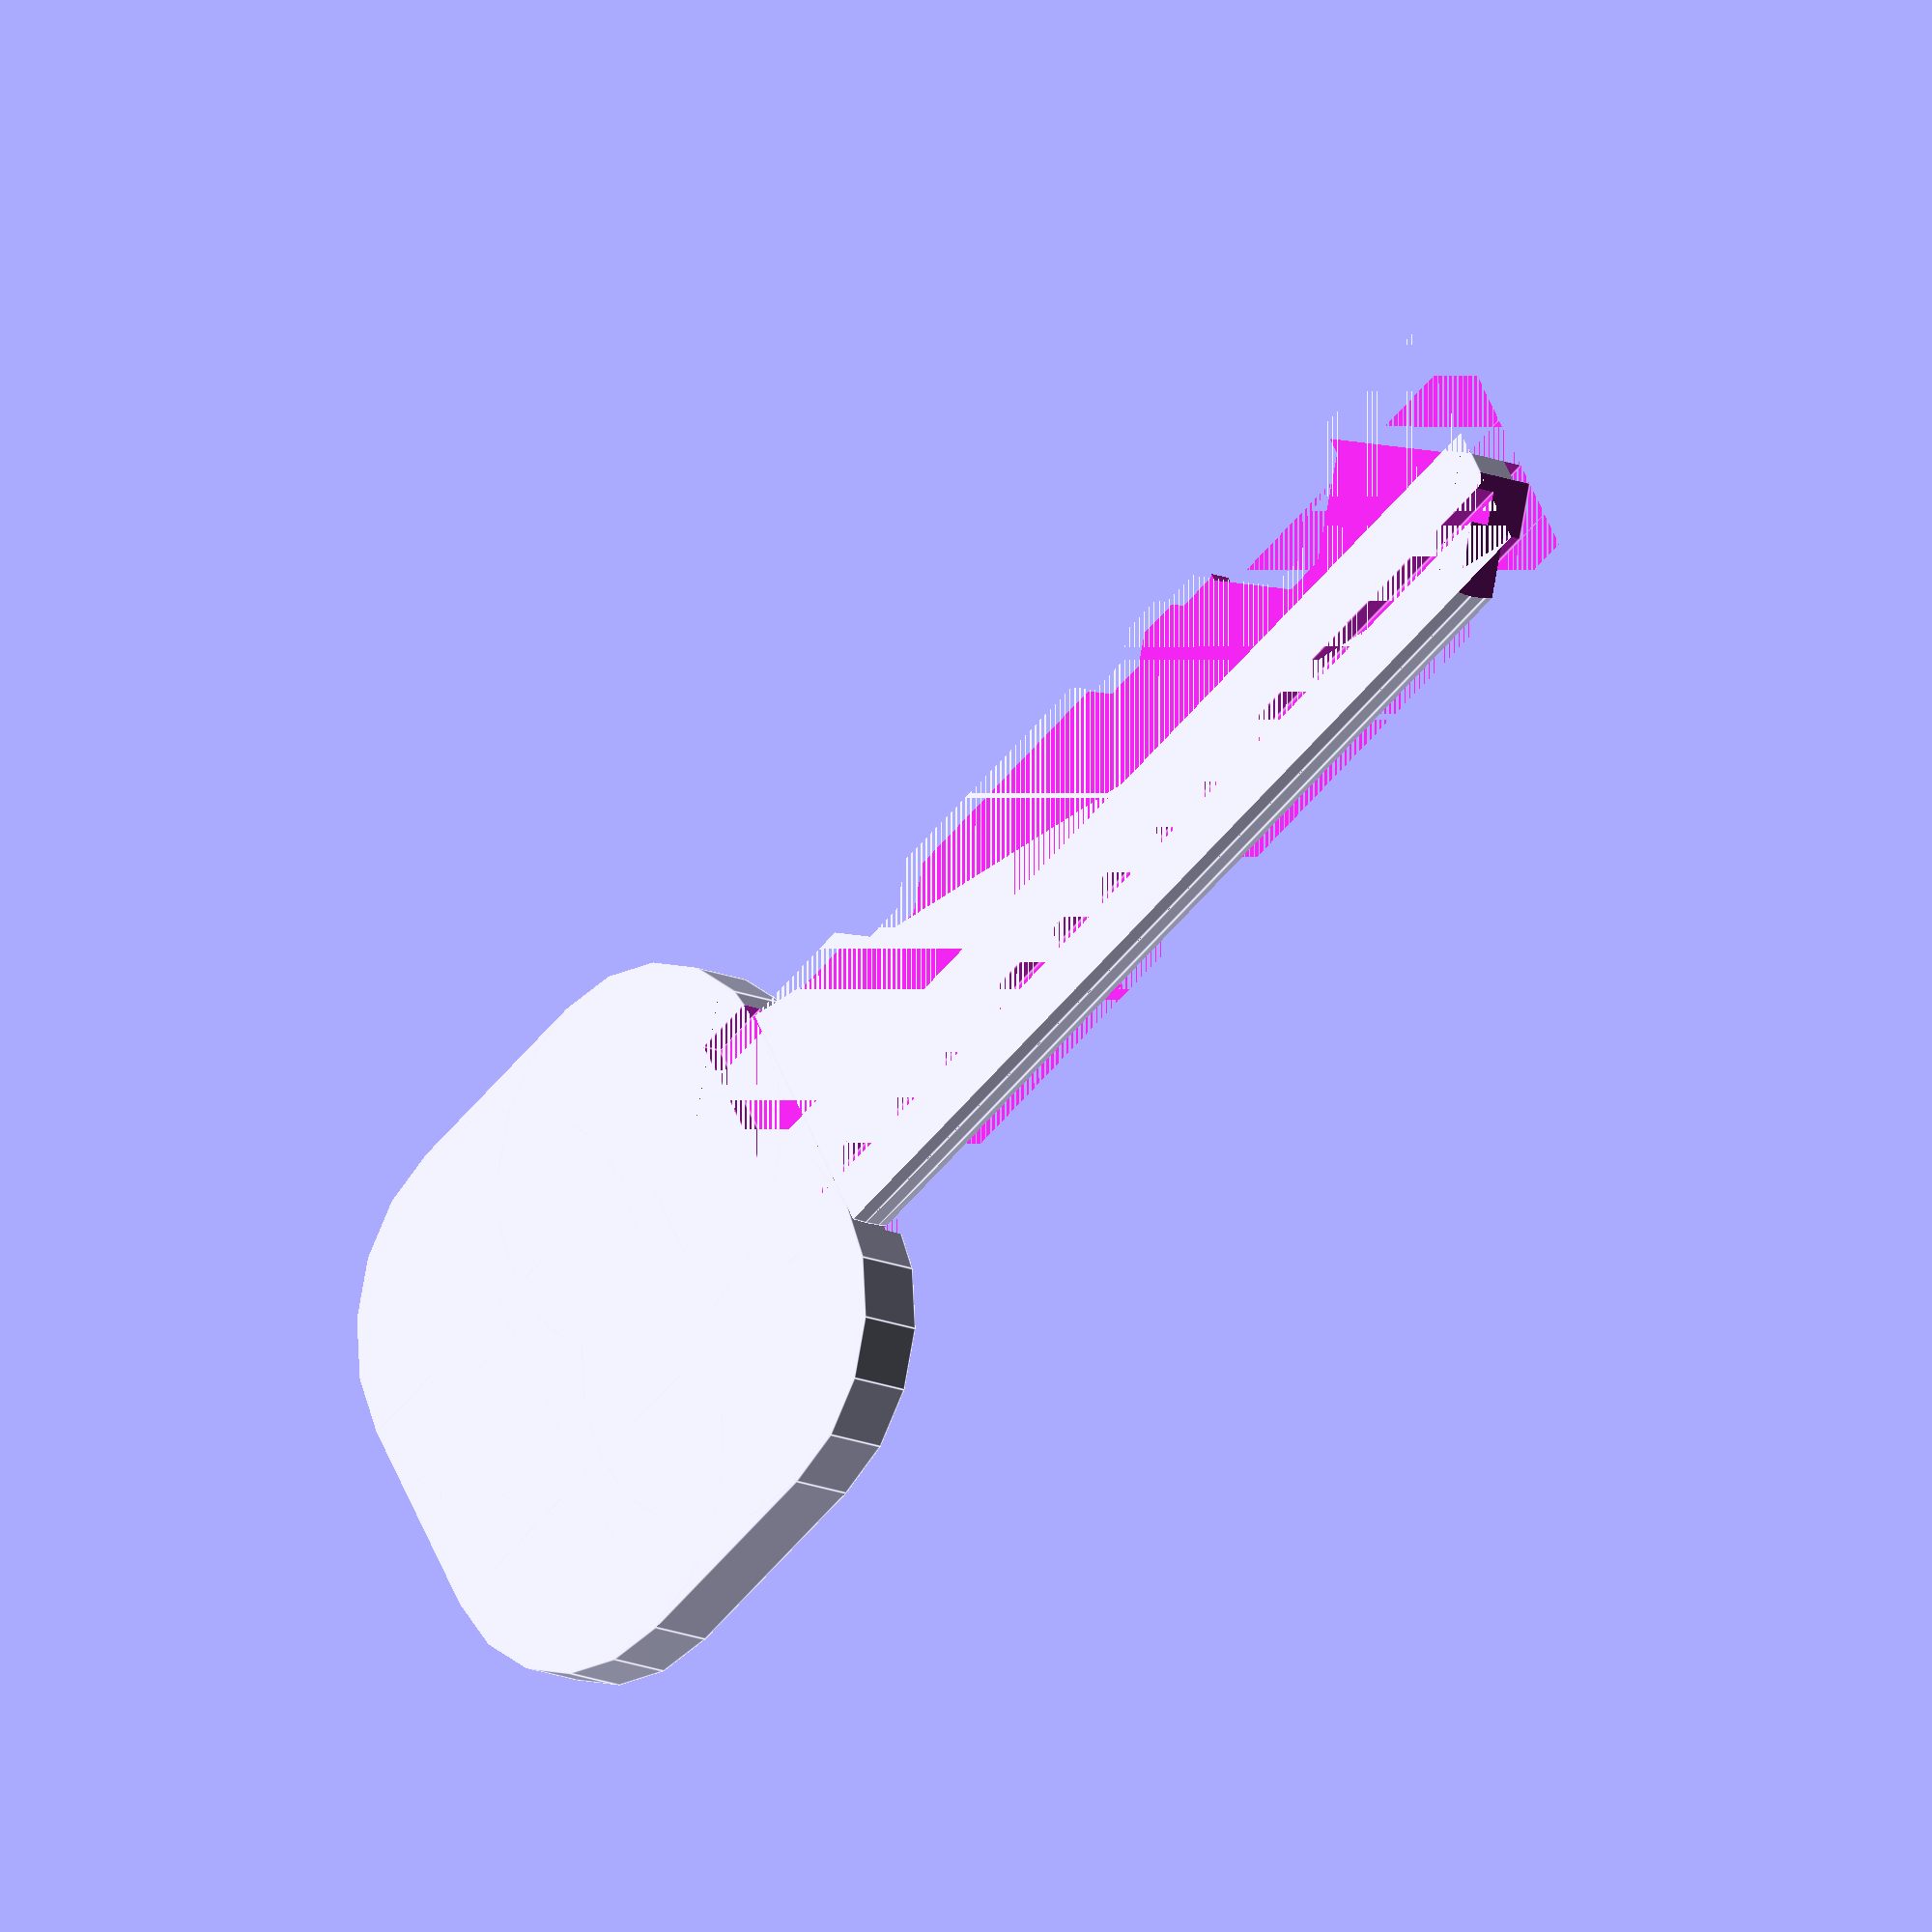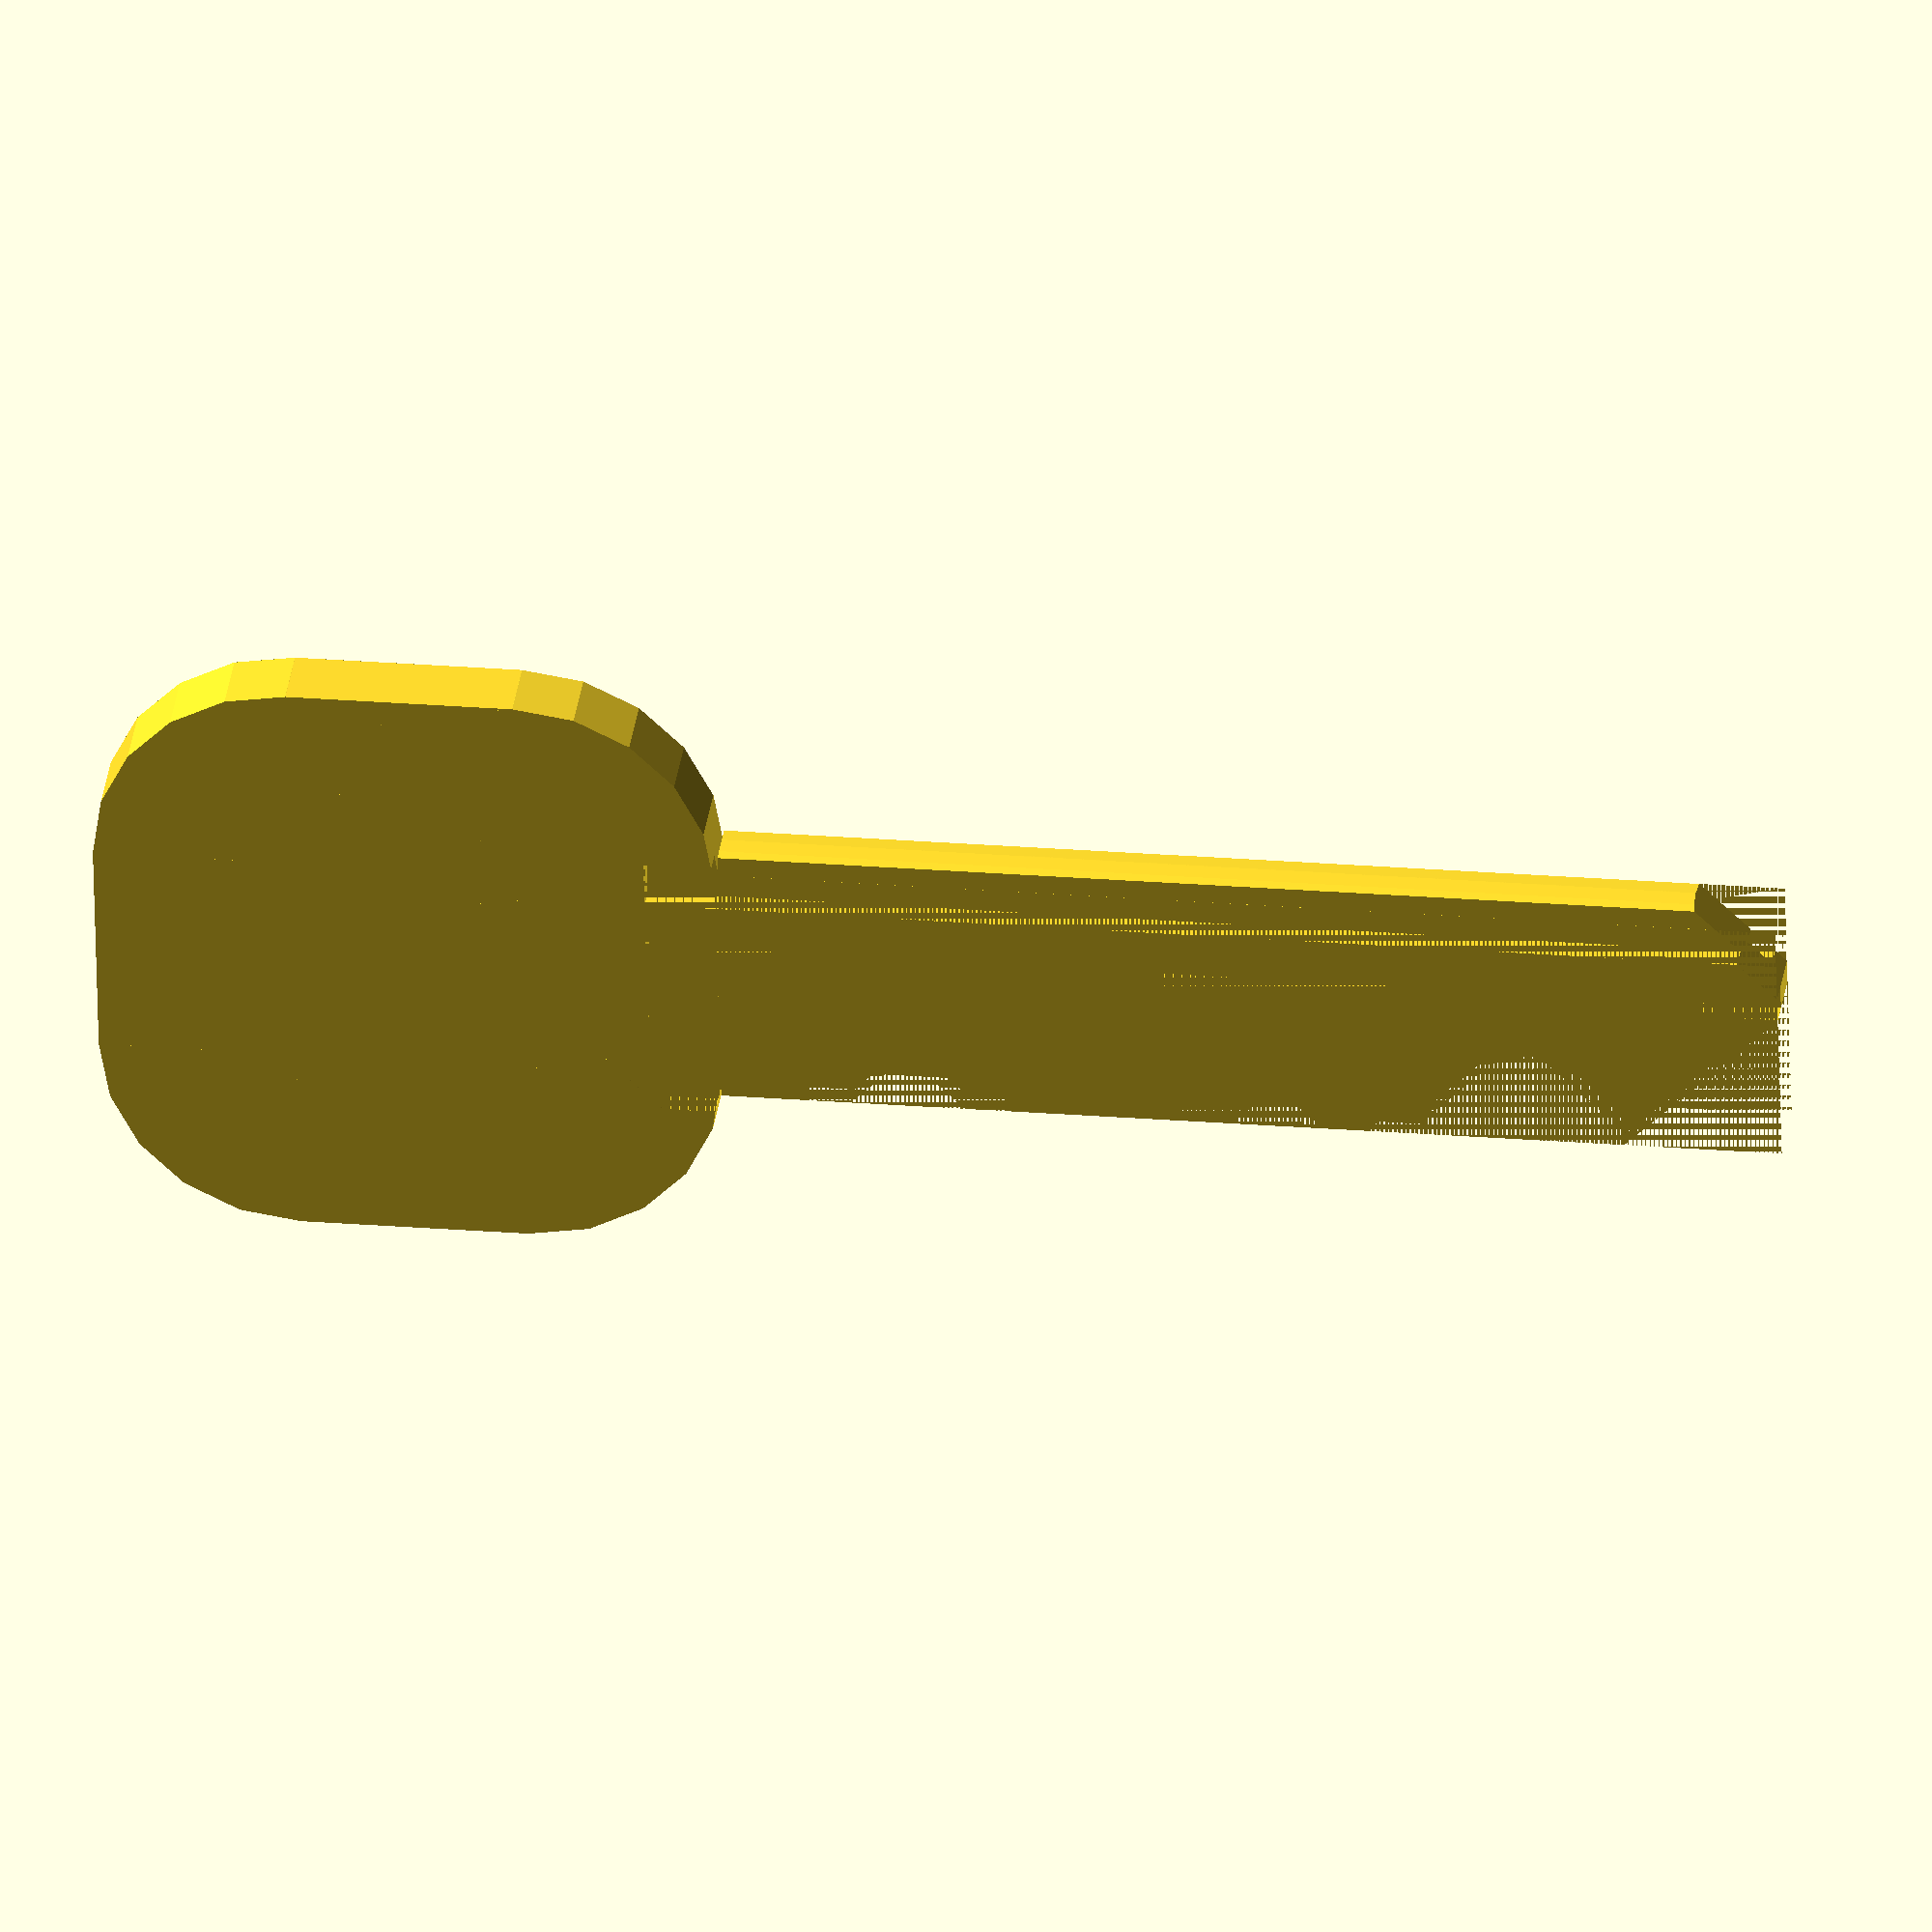
<openscad>

//Pin reference Table
//0 = .300"
//1 = .285
//2 = .270
//3 = .255"
//4 = .240"
//5 = .225"
//6 = .210"
//7 = .195"
//8 = .180"
//9 = .165" 
//10 = .150"
//cuts are ordered the same as key codes
//(cut at the handle of key)
cut_1 = 3; //[0:10]
cut_2 = 0; //[0:10]
cut_3 = 0; //[0:10]
cut_4 = 2; //[0:10]
cut_5 = 1; //[0:10]
cut_6 = 8; //[0:10]
//(cut at the tip of key)


function mm(i) = i*25.4;

module handle(size, r) {
  union() {
    translate([r, 0, 0]) cube([size[0]-2*r, size[1], size[2]]);
    translate([0, r, 0]) cube([size[0], size[1]-2*r, size[2]]);
    translate([r, r, 0]) cylinder(h=size[2], r=r);
    translate([size[0]-r, r, 0]) cylinder(h=size[2], r=r);
    translate([r, size[1]-r, 0]) cylinder(h=size[2], r=r);
    translate([size[0]-r, size[1]-r, 0]) cylinder(h=size[2], r=r);
  }
}

module bit() {
  w = mm(1/4);
  difference() {
    translate([-w/2, 0, 0]) cube([w, mm(1), w]);
    translate([-mm(7/256), 0, 0]) rotate([0, 0, 135]) cube([w, w, w]);
    translate([mm(7/256), 0, 0]) rotate([0, 0, -45]) cube([w, w, w]);
  }
}

// Lockwood gen6t 6 pin key.  The measurements are mostly guesses based on reverse
// engineering some keys I have and some publicly available information.
module gen6t(bits) {
  // You may need to adjust these to fit your specific printer settings
  thickness = mm(0.090);//Done
  length = 34.5; //Done
  width = mm(.340); //Done
  
  shoulder = 6;	//Done
  pin_spacing = mm(.156); //Done
  depth_inc = mm(.015); //Done
  
  // Handle size
  h_l = 20;
  h_w = 20;
  difference() {
    // blade and key handle
    union() {
      translate([-h_l, -h_w/2 + width/2, 0]) handle([h_l, h_w, thickness], mm(1/4));
      intersection() {
        // cut a little off the tip to avoid going too long
        cube([length - mm(1/64), width, thickness]);
        translate([0, mm(1/4), thickness*3/4]) rotate([0, 90, 0]) cylinder(h=length, r=mm(1/4), $fn=64);
      }
    }
    
    // chamfer the tip
    translate([length, mm(1/8), 0]) {
      rotate([0, 0, 45]) cube([10, 10, thickness]);
      rotate([0, 0, 225]) cube([10, 10, thickness]);
    }


    // cut the channels in the key.  designed more for printability than accuracy
    //Side A 
    translate([-thickness, mm(0.065), (thickness * 2)/3]) cube([length + thickness, mm(0.030), thickness/3]); 
    translate([-thickness, mm(0.175), (thickness * 2)/3]) cube([length + thickness, mm(0.190), thickness/3]);  
    //translate([-thickness, 4, thickness])rotate([-30,0,0]) cube([length + thickness, 2.5, thickness-0.75]);
    //translate([-thickness, 6, 0.75]) cube([length + thickness, 4, thickness-0.75]);
    
    //Side B
    translate([-thickness, 0, 0]) cube([length + thickness, mm(0.060), thickness/3]);
    translate([-thickness, mm(0.110), 0]) cube([length + thickness, mm(0.030), thickness/3]);  
    translate([-thickness, mm(0.215), 0]) cube([length + thickness, mm(0.15), thickness/3]); 
    
    // Do the actual bitting
    for (b = [0:5]) {
      translate([shoulder + b*pin_spacing, width - bits[b]*depth_inc, 0]) bit();
    }
  }
}

gen6t([cut_1,cut_2,cut_3,cut_4,cut_5,cut_6]);


</openscad>
<views>
elev=13.5 azim=329.3 roll=44.4 proj=o view=edges
elev=326.4 azim=181.5 roll=187.9 proj=o view=wireframe
</views>
